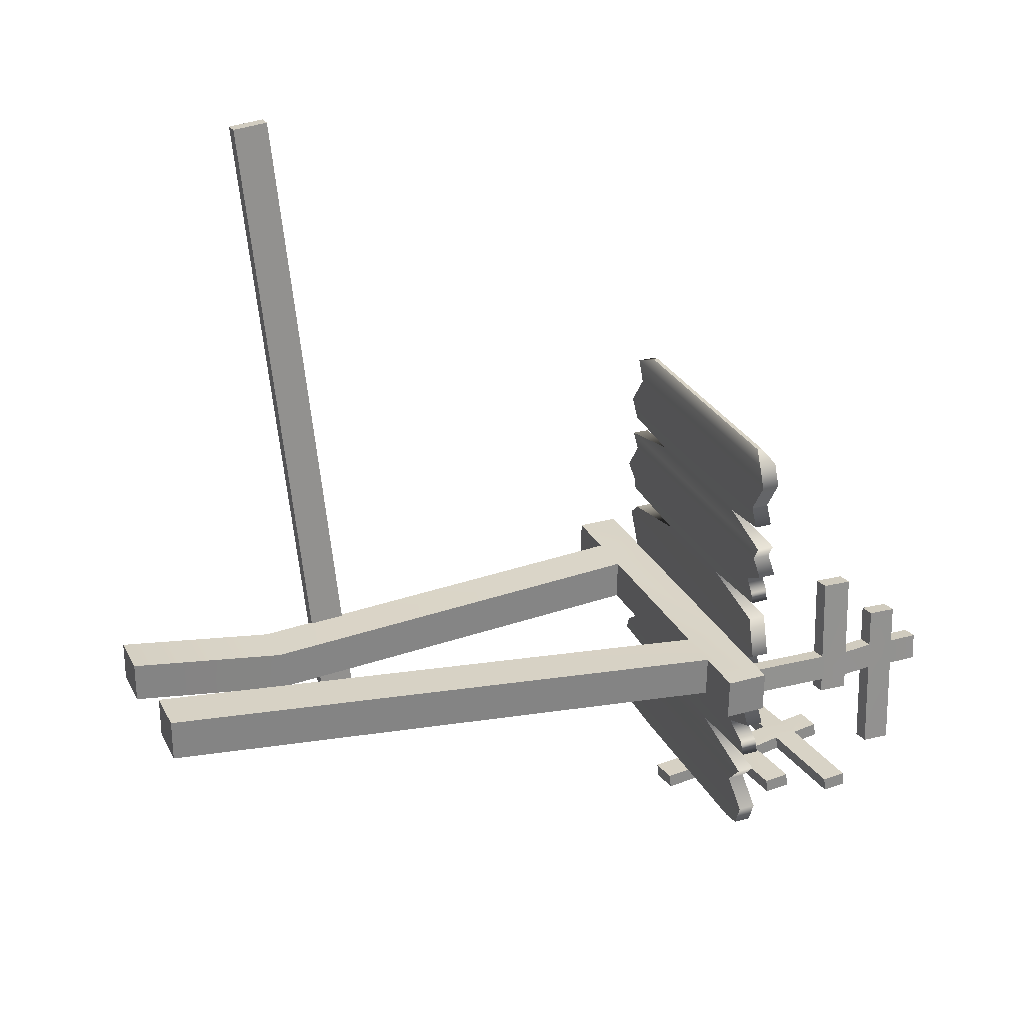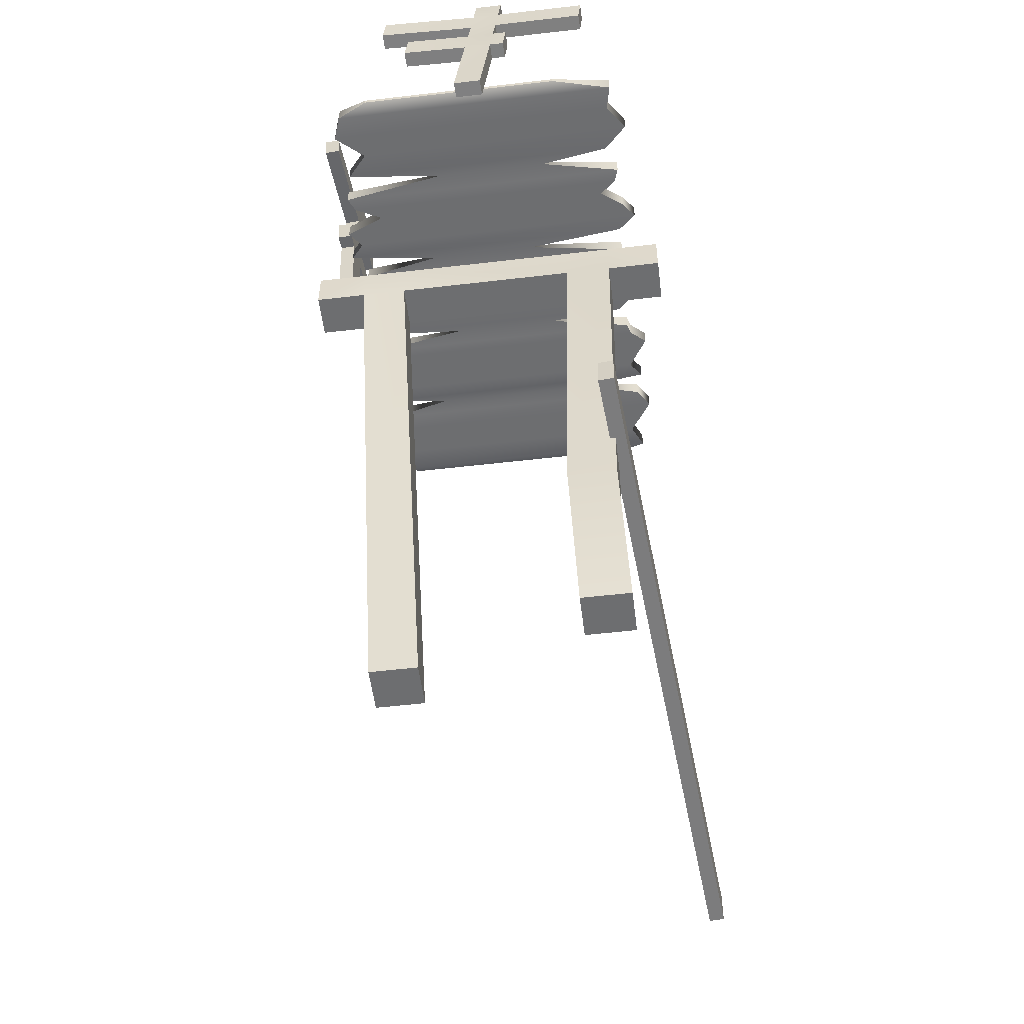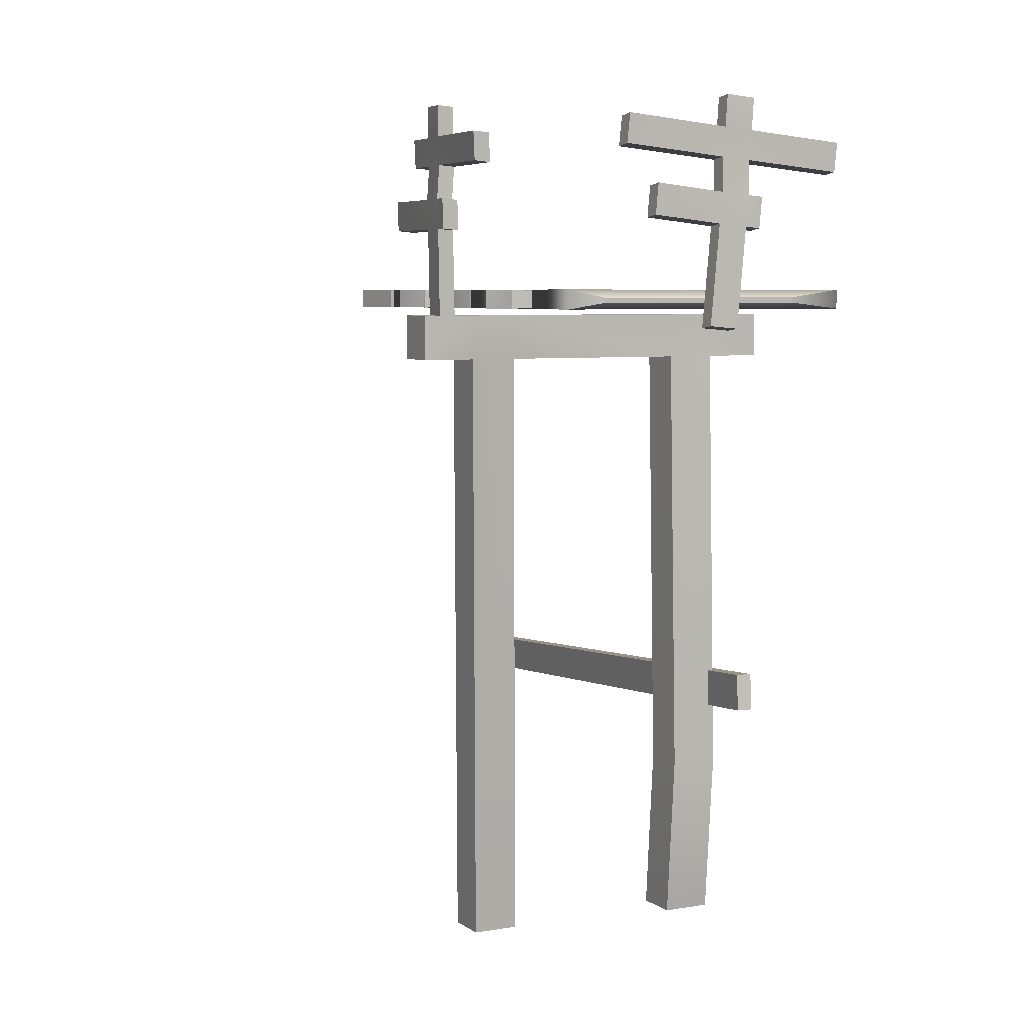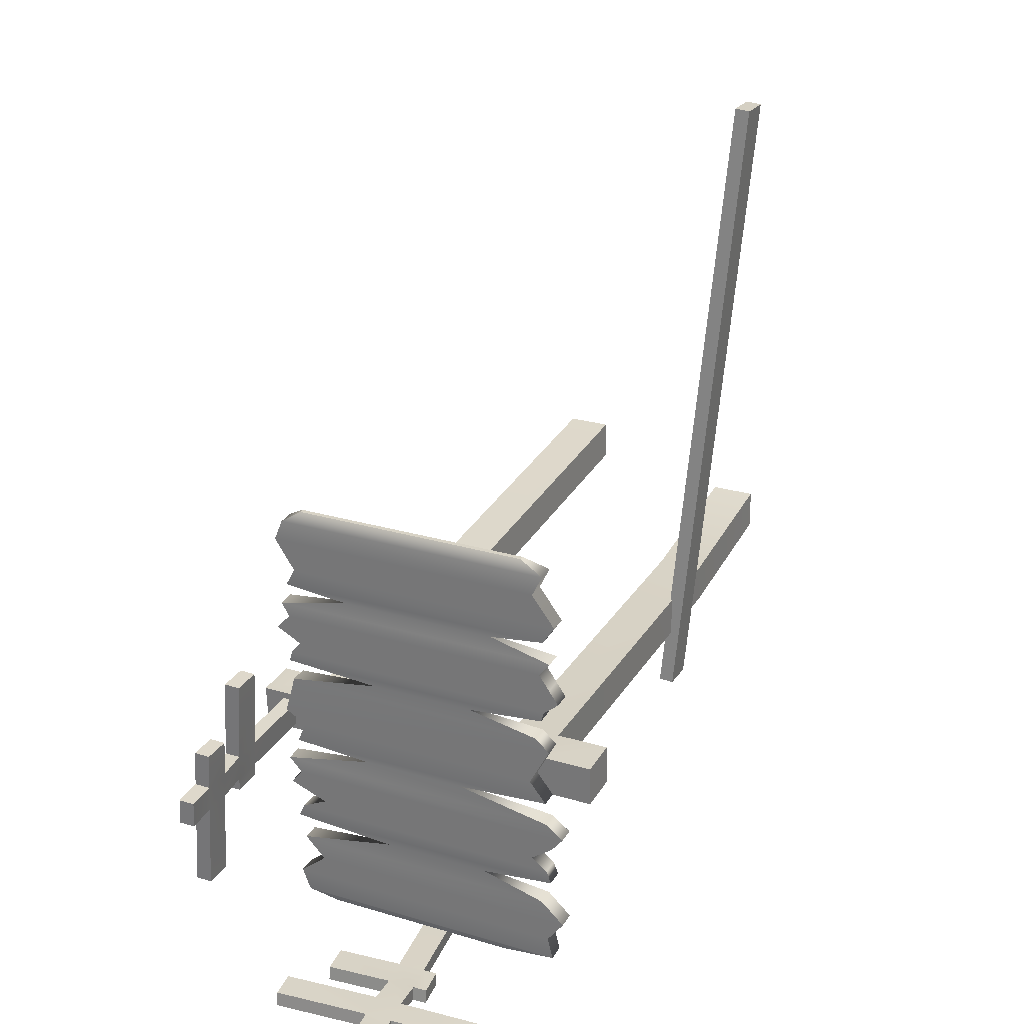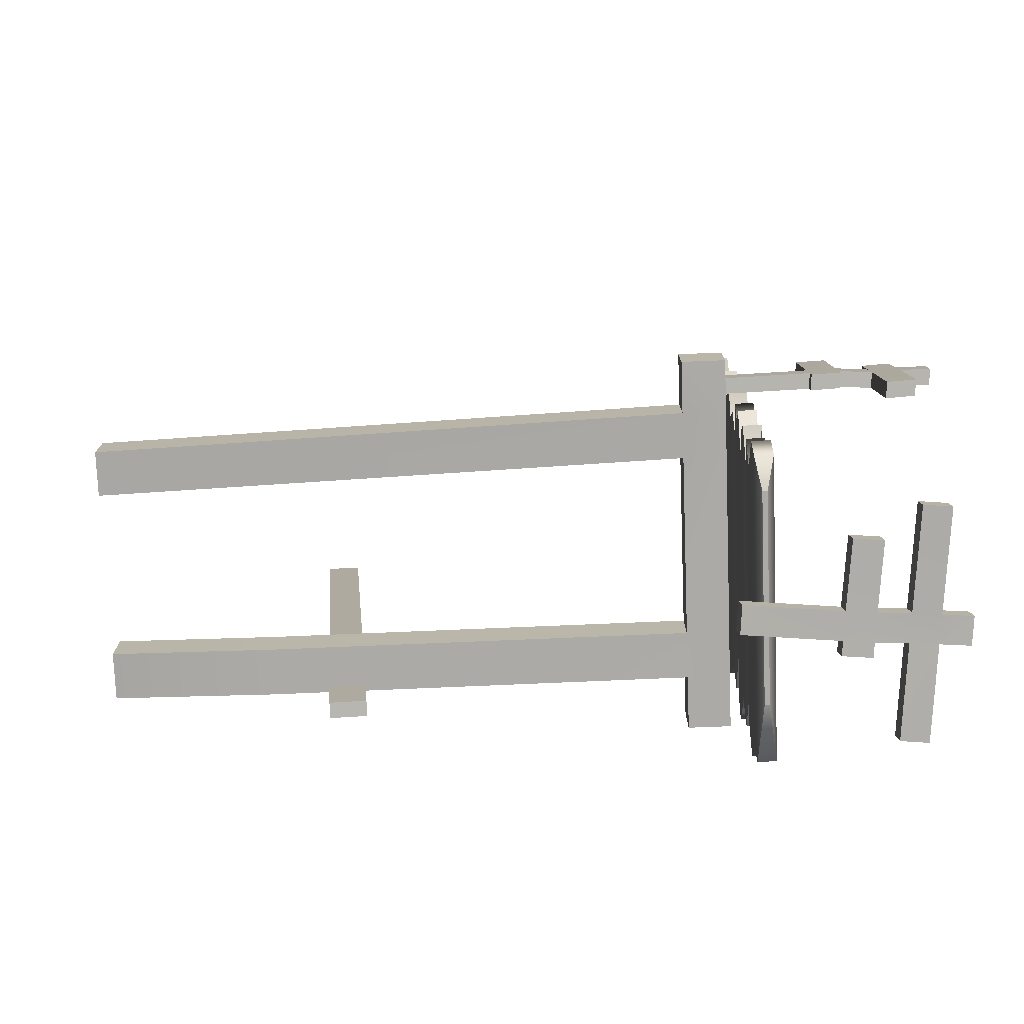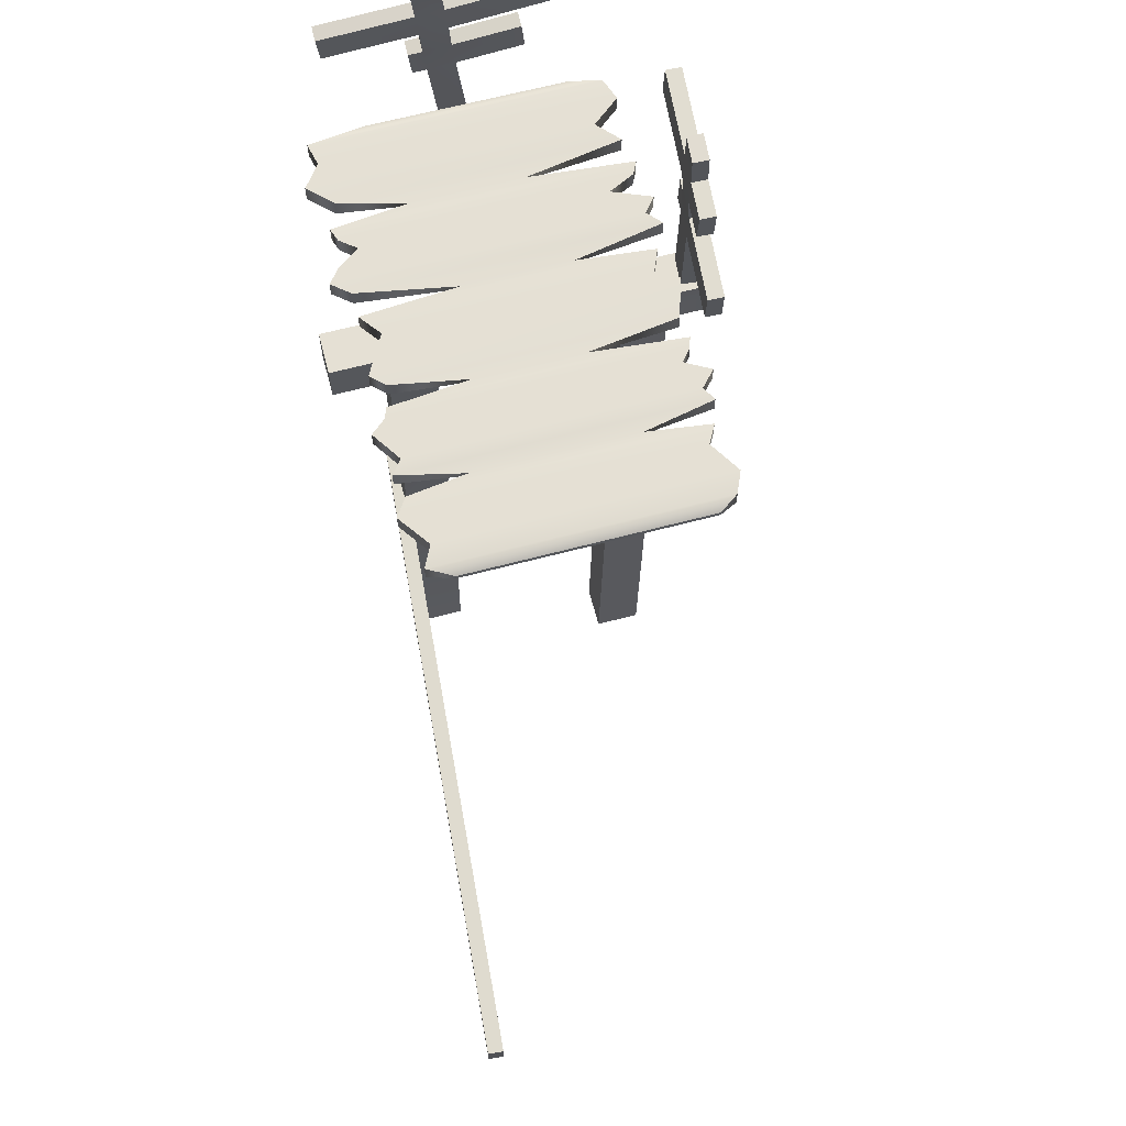
<metadata>
{"format":"obj","ext":"obj","renderer":"f3d","projection":"perspective","resolution":1024,"background":"white","views":[{"elev":27.5,"azim":66.7,"up":"+Z"},{"elev":-54.2,"azim":-171.6,"up":"+Y"},{"elev":5.7,"azim":153.9,"up":"+Y"},{"elev":28.8,"azim":-154.7,"up":"+Z"},{"elev":-77.1,"azim":92.2,"up":"+Z"},{"elev":65.8,"azim":-13.5,"up":"+Y"}]}
</metadata>
<code>
g default
v 3.486 11.92 0.1991
v 3.467 11.92 -0.6573
v 3.486 12.78 0.1991
v 3.467 12.78 -0.6573
v -4.107 12.78 0.3712
v -4.126 12.78 -0.4853
v -4.107 11.92 0.3712
v -4.126 11.92 -0.4853
v 2.442 12.78 -0.6341
v 2.461 12.78 0.2224
v 2.461 11.92 0.2224
v 2.442 11.92 -0.6341
v -3.042 12.78 -0.5098
v -3.022 12.78 0.3466
v -3.022 11.92 0.3466
v -3.042 11.92 -0.5098
v 1.532 12.78 -0.6135
v 1.551 12.78 0.243
v 1.551 11.92 0.243
v 1.532 11.92 -0.6135
v -2.097 12.78 -0.5312
v -2.078 12.78 0.3252
v -2.078 11.92 0.3252
v -2.097 11.92 -0.5312
v 1.003 0.06451 1.312
v 0.984 0.06451 0.4558
v 1.894 0.06451 0.4352
v 1.913 0.06451 1.292
v -3.022 0.2799 0.3466
v -3.042 0.2799 -0.5098
v -2.097 0.2799 -0.5312
v -2.078 0.2799 0.3252
v -1.999 3.538 -0.9724
v -2.943 3.538 -0.951
v -2.924 3.538 -0.09454
v -1.979 3.538 -0.1159
v -3.842 3.634 11.49
v -3.533 3.634 11.51
v -3.846 4.355 11.56
v -3.537 4.355 11.58
v -3.088 5.496 -2.127
v -2.778 5.496 -2.107
v -3.084 4.774 -2.19
v -2.774 4.774 -2.17
v 2.773 16.8 0.0175
v 3.081 16.82 0.03744
v 2.809 16.8 -0.5424
v 3.117 16.82 -0.5224
v 2.769 12.55 -0.5068
v 3.077 12.58 -0.4868
v 2.732 12.55 0.05312
v 3.04 12.58 0.07305
v 3.12 16.22 -0.5154
v 2.812 16.2 -0.5353
v 2.776 16.2 0.02457
v 3.084 16.22 0.0445
v 3.092 15.68 -0.5102
v 2.784 15.65 -0.5301
v 2.748 15.65 0.02977
v 3.056 15.68 0.04971
v 3.144 15.03 -0.5219
v 2.836 15.01 -0.5419
v 2.8 15.01 0.01803
v 3.108 15.03 0.03796
v 3.123 14.45 -0.5166
v 2.815 14.43 -0.5366
v 2.779 14.43 0.02331
v 3.087 14.45 0.04326
v 3.242 16.21 -2.388
v 2.934 16.19 -2.408
v 3.215 15.67 -2.383
v 2.907 15.64 -2.403
v 2.697 15.66 0.8082
v 3.005 15.68 0.8281
v 3.033 16.23 0.8229
v 2.725 16.2 0.803
v 2.666 14.44 1.755
v 2.974 14.47 1.775
v 2.995 15.05 1.77
v 2.687 15.02 1.75
v 3.163 15.03 -0.8065
v 2.855 15 -0.8264
v 3.142 14.45 -0.8012
v 2.834 14.43 -0.8211
v -0.7093 16.79 -4.594
v -0.7087 16.84 -4.901
v -1.268 16.75 -4.602
v -1.268 16.79 -4.909
v -0.8587 12.52 -4.754
v -0.8582 12.56 -5.061
v -0.2998 12.57 -4.746
v -0.2992 12.61 -5.054
v -1.208 16.19 -4.939
v -1.209 16.15 -4.632
v -0.65 16.2 -4.624
v -0.6495 16.24 -4.931
v -1.154 15.65 -4.936
v -1.154 15.61 -4.629
v -0.5956 15.66 -4.621
v -0.595 15.7 -4.928
v -1.112 15.01 -5.016
v -1.112 14.97 -4.709
v -0.5536 15.01 -4.702
v -0.553 15.06 -5.009
v -1.055 14.43 -5.021
v -1.055 14.39 -4.714
v -0.4964 14.44 -4.707
v -0.4959 14.48 -5.014
v -3.077 16.02 -4.966
v -3.077 15.98 -4.659
v -3.022 15.47 -4.963
v -3.023 15.43 -4.656
v 1.411 15.84 -4.652
v 1.412 15.88 -4.959
v 1.357 16.43 -4.962
v 1.357 16.39 -4.655
v 0.8501 14.58 -4.709
v 0.8507 14.62 -5.016
v 0.7936 15.2 -5.011
v 0.7931 15.16 -4.704
v -1.396 14.98 -5.02
v -1.396 14.94 -4.713
v -1.339 14.4 -5.026
v -1.339 14.36 -4.718
v -2.52 12.99 -3.925
v -2.508 12.99 -3.418
v -2.337 12.99 -3.929
v -2.325 12.99 -3.422
v 1.277 12.99 -4.011
v 1.289 12.99 -3.504
v 1.46 12.99 -4.015
v 1.472 12.99 -3.508
v 1.455 12.99 3.826
v 1.466 12.99 4.334
v 1.638 12.99 3.822
v 1.649 12.99 4.33
v -2.342 12.99 3.912
v -2.331 12.99 4.42
v -2.159 12.99 3.908
v -2.148 12.99 4.416
v -2.353 13.04 -4.603
v -2.714 13.04 5.113
v -2.353 13.13 -4.603
v -2.714 13.13 5.113
v 1.713 13.13 -4.695
v 2.176 13.13 5.002
v 1.713 13.04 -4.695
v 2.176 13.04 5.002
v -2.049 13.13 3.177
v 1.227 13.13 3.102
v 1.227 13.04 3.102
v -2.049 13.04 3.177
v -1.577 13.13 1.307
v 0.605 13.13 1.258
v 0.605 13.04 1.258
v -1.577 13.04 1.307
v -1.346 13.13 -0.6705
v 0.8555 13.13 -0.7204
v 0.8555 13.04 -0.7204
v -1.346 13.04 -0.6705
v -1.891 13.13 -2.683
v 0.3861 13.13 -2.735
v 0.3861 13.04 -2.735
v -1.891 13.04 -2.683
v -3.293 13.28 -2.918
v 2.357 13.28 -3.046
v 2.357 12.92 -3.046
v -3.293 12.92 -2.918
v -3.493 13.28 -2.366
v 2.503 13.28 -2.501
v 2.503 12.92 -2.501
v -3.493 12.92 -2.366
v -3.366 13.28 -0.9046
v 2.664 13.28 -1.041
v 2.664 12.92 -1.041
v -3.366 12.92 -0.9046
v -3.354 13.28 -0.386
v 2.414 13.28 -0.5167
v 2.414 12.92 -0.5167
v -3.354 12.92 -0.386
v -3.129 13.28 1.144
v 2.449 13.28 1.018
v 2.449 12.92 1.018
v -3.129 12.92 1.144
v -3.239 13.28 1.594
v 2.526 13.28 1.464
v 2.526 12.92 1.464
v -3.239 12.92 1.594
v -3.413 13.28 2.972
v 2.644 13.28 2.835
v 2.644 12.92 2.835
v -3.413 12.92 2.972
v -3.268 13.28 3.443
v 2.501 13.28 3.312
v 2.501 12.92 3.312
v -3.268 12.92 3.443
v -3.235 13.28 4.908
v 2.534 13.28 4.777
v 2.534 12.92 4.777
v -3.235 12.92 4.908
v -3.55 13.28 -4.329
v 2.325 13.28 -4.462
v 2.325 12.92 -4.462
v -3.55 12.92 -4.329
v -3.433 13.28 -3.862
v 2.5 13.28 -3.996
v 2.5 12.92 -3.996
v -3.433 12.92 -3.862
v -3.776 13.28 -3.374
v 1.933 13.28 -3.504
v 1.933 12.92 -3.504
v -3.776 12.92 -3.374
v -3.393 13.28 -2.099
v 2.375 13.28 -2.23
v 2.375 12.92 -2.23
v -3.393 12.92 -2.099
v -3.059 13.28 -1.843
v 1.845 13.28 -1.954
v 1.845 12.92 -1.954
v -3.059 12.92 -1.843
v -3.496 13.28 -1.509
v 2.634 13.28 -1.648
v 2.634 12.92 -1.648
v -3.496 12.92 -1.509
v -3.736 13.28 -1.199
v 2.396 13.28 -1.338
v 2.396 12.92 -1.338
v -3.736 12.92 -1.199
v -3.003 13.28 0.05991
v 2.236 13.28 -0.05881
v 2.236 12.92 -0.05881
v -3.003 12.92 0.05991
v -3.415 13.28 0.879
v 2.676 13.28 0.1798
v 2.676 12.92 0.1798
v -3.415 12.92 0.879
v -3.305 13.28 1.812
v 2.464 13.28 1.681
v 2.464 12.92 1.681
v -3.305 12.92 1.812
v -3.608 13.28 2.079
v 2.263 13.28 1.946
v 2.263 12.92 1.946
v -3.608 12.92 2.079
v -3.41 13.28 2.359
v 2.771 13.28 2.219
v 2.771 12.92 2.219
v -3.41 12.92 2.359
v -3.193 13.28 2.678
v 2.484 13.28 2.549
v 2.484 12.92 2.549
v -3.193 12.92 2.678
v -3.505 13.28 3.824
v 2.303 13.28 3.692
v 2.303 12.92 3.692
v -3.505 12.92 3.824
v -3.03 13.28 4.463
v 2.713 13.28 4.332
v 2.713 12.92 4.332
v -3.03 12.92 4.463
g HutRamp:FinalPaintedScene:HouseDock1
f 1 2 4 3
f 3 4 9 10
f 5 6 8 7
f 11 12 2 1
f 2 12 9 4
f 11 1 3 10
f 10 9 17 18
f 19 11 10 18
f 25 26 27 28
f 9 12 20 17
f 14 13 6 5
f 7 15 14 5
f 7 8 16 15
f 13 16 8 6
f 18 17 21 22
f 23 19 18 22
f 23 24 20 19
f 17 20 24 21
f 22 21 13 14
f 15 23 22 14
f 29 30 31 32
f 21 24 16 13
f 19 20 26 25
f 20 12 27 26
f 12 11 28 27
f 11 19 25 28
f 15 16 34 35
f 16 24 33 34
f 24 23 36 33
f 23 15 35 36
f 34 33 31 30
f 35 34 30 29
f 36 35 29 32
f 33 36 32 31
f 37 38 40 39
f 39 40 42 41
f 41 42 44 43
f 43 44 38 37
f 38 44 42 40
f 43 37 39 41
f 45 46 48 47
f 47 48 53 54
f 49 50 52 51
f 55 56 46 45
f 46 56 53 48
f 55 45 47 54
f 70 69 71 72
f 59 55 54 58
f 73 74 75 76
f 53 56 60 57
f 58 57 61 62
f 63 59 58 62
f 63 64 60 59
f 57 60 64 61
f 82 81 83 84
f 67 63 62 66
f 77 78 79 80
f 61 64 68 65
f 66 65 50 49
f 51 67 66 49
f 51 52 68 67
f 65 68 52 50
f 54 53 69 70
f 53 57 71 69
f 57 58 72 71
f 58 54 70 72
f 59 60 74 73
f 60 56 75 74
f 56 55 76 75
f 55 59 73 76
f 67 68 78 77
f 68 64 79 78
f 64 63 80 79
f 63 67 77 80
f 62 61 81 82
f 61 65 83 81
f 65 66 84 83
f 66 62 82 84
f 85 86 88 87
f 87 88 93 94
f 89 90 92 91
f 95 96 86 85
f 86 96 93 88
f 95 85 87 94
f 110 109 111 112
f 99 95 94 98
f 113 114 115 116
f 93 96 100 97
f 98 97 101 102
f 103 99 98 102
f 103 104 100 99
f 97 100 104 101
f 122 121 123 124
f 107 103 102 106
f 117 118 119 120
f 101 104 108 105
f 106 105 90 89
f 91 107 106 89
f 91 92 108 107
f 105 108 92 90
f 94 93 109 110
f 93 97 111 109
f 97 98 112 111
f 98 94 110 112
f 99 100 114 113
f 100 96 115 114
f 96 95 116 115
f 95 99 113 116
f 107 108 118 117
f 108 104 119 118
f 104 103 120 119
f 103 107 117 120
f 102 101 121 122
f 101 105 123 121
f 105 106 124 123
f 106 102 122 124
f 125 126 128 127
f 129 130 132 131
f 133 134 136 135
f 137 138 140 139
f 141 204 201 143
f 143 201 202 145
f 145 202 203 147
f 147 203 204 141
f 142 148 146 144
f 147 141 143 145
f 149 193 194 150
f 151 150 194 195
f 152 151 195 196
f 149 152 196 193
f 153 185 186 154
f 155 154 186 187
f 156 155 187 188
f 153 156 188 185
f 157 177 178 158
f 159 158 178 179
f 160 159 179 180
f 157 160 180 177
f 161 169 170 162
f 163 162 170 171
f 164 163 171 172
f 161 164 172 169
f 165 161 162 166
f 167 166 162 163
f 168 167 163 164
f 165 168 164 161
f 169 213 214 170
f 171 170 214 215
f 172 171 215 216
f 169 172 216 213
f 173 157 158 174
f 175 174 158 159
f 176 175 159 160
f 173 176 160 157
f 177 229 230 178
f 179 178 230 231
f 180 179 231 232
f 177 180 232 229
f 181 153 154 182
f 183 182 154 155
f 184 183 155 156
f 181 184 156 153
f 185 237 238 186
f 187 186 238 239
f 188 187 239 240
f 185 188 240 237
f 189 149 150 190
f 191 190 150 151
f 192 191 151 152
f 189 192 152 149
f 193 253 254 194
f 195 194 254 255
f 196 195 255 256
f 193 196 256 253
f 197 144 146 198
f 199 198 146 148
f 200 199 148 142
f 197 200 142 144
f 201 205 206 202
f 203 202 206 207
f 204 203 207 208
f 201 204 208 205
f 205 209 210 206
f 207 206 210 211
f 208 207 211 212
f 205 208 212 209
f 209 165 166 210
f 211 210 166 167
f 212 211 167 168
f 209 212 168 165
f 213 217 218 214
f 215 214 218 219
f 216 215 219 220
f 213 216 220 217
f 217 221 222 218
f 219 218 222 223
f 220 219 223 224
f 217 220 224 221
f 221 225 226 222
f 223 222 226 227
f 224 223 227 228
f 221 224 228 225
f 225 173 174 226
f 227 226 174 175
f 228 227 175 176
f 225 228 176 173
f 229 233 234 230
f 231 230 234 235
f 232 231 235 236
f 229 232 236 233
f 233 181 182 234
f 235 234 182 183
f 236 235 183 184
f 233 236 184 181
f 237 241 242 238
f 239 238 242 243
f 240 239 243 244
f 237 240 244 241
f 241 245 246 242
f 243 242 246 247
f 244 243 247 248
f 241 244 248 245
f 245 249 250 246
f 247 246 250 251
f 248 247 251 252
f 245 248 252 249
f 249 189 190 250
f 251 250 190 191
f 252 251 191 192
f 249 252 192 189
f 253 257 258 254
f 255 254 258 259
f 256 255 259 260
f 253 256 260 257
f 257 197 198 258
f 259 258 198 199
f 260 259 199 200
f 257 260 200 197

</code>
